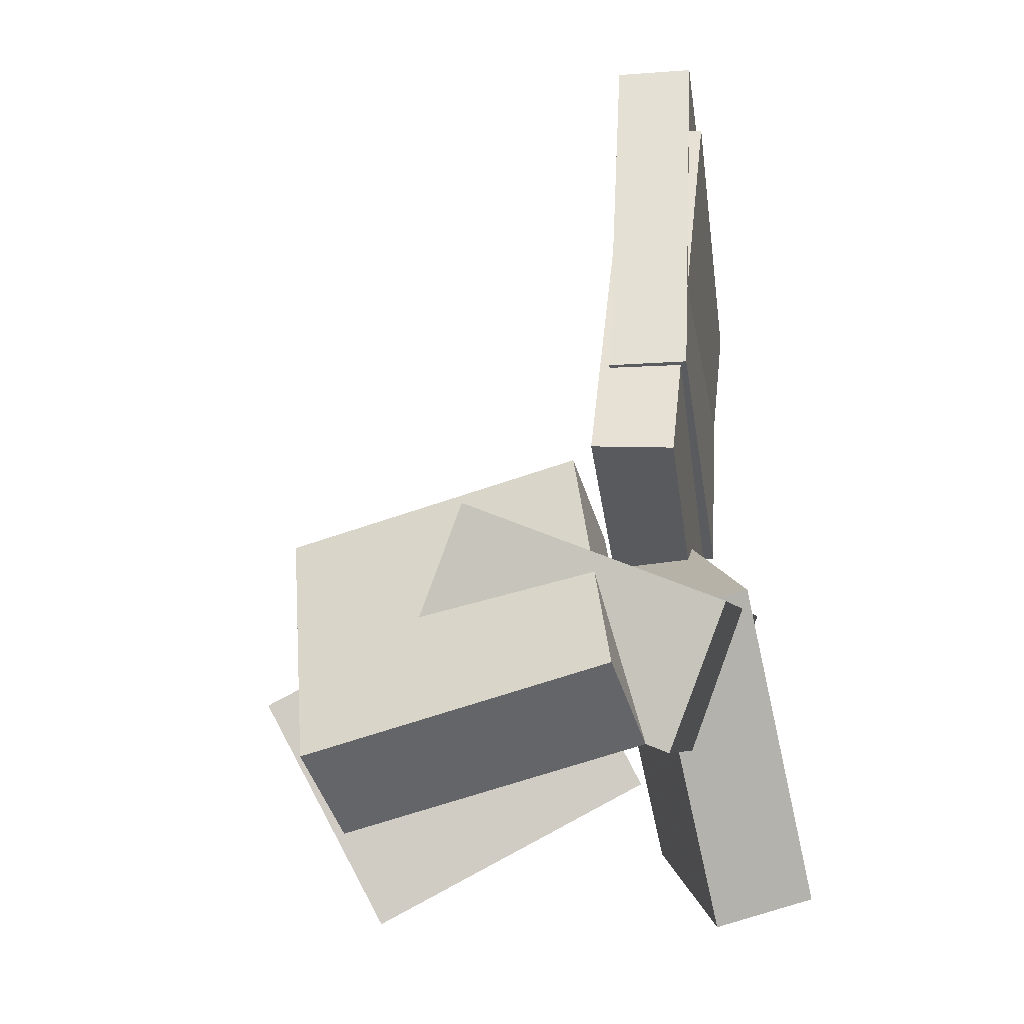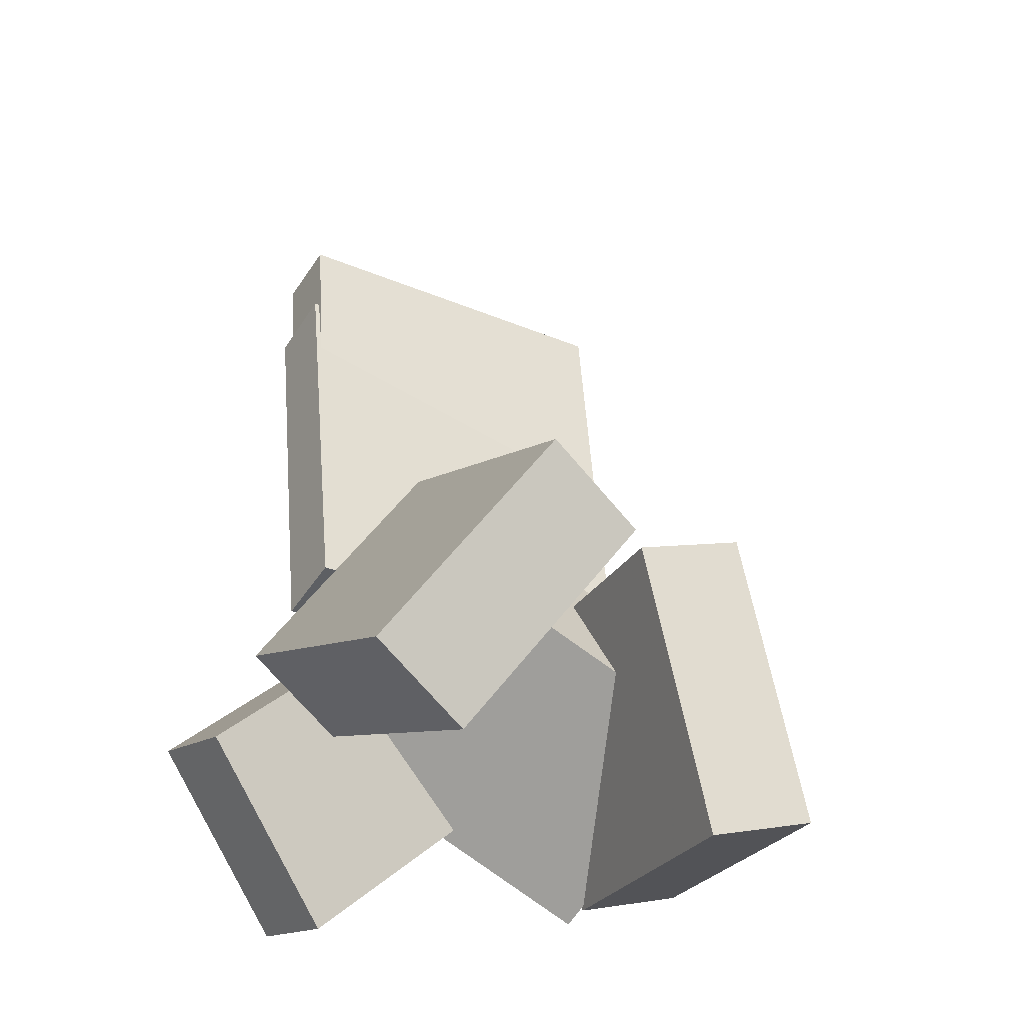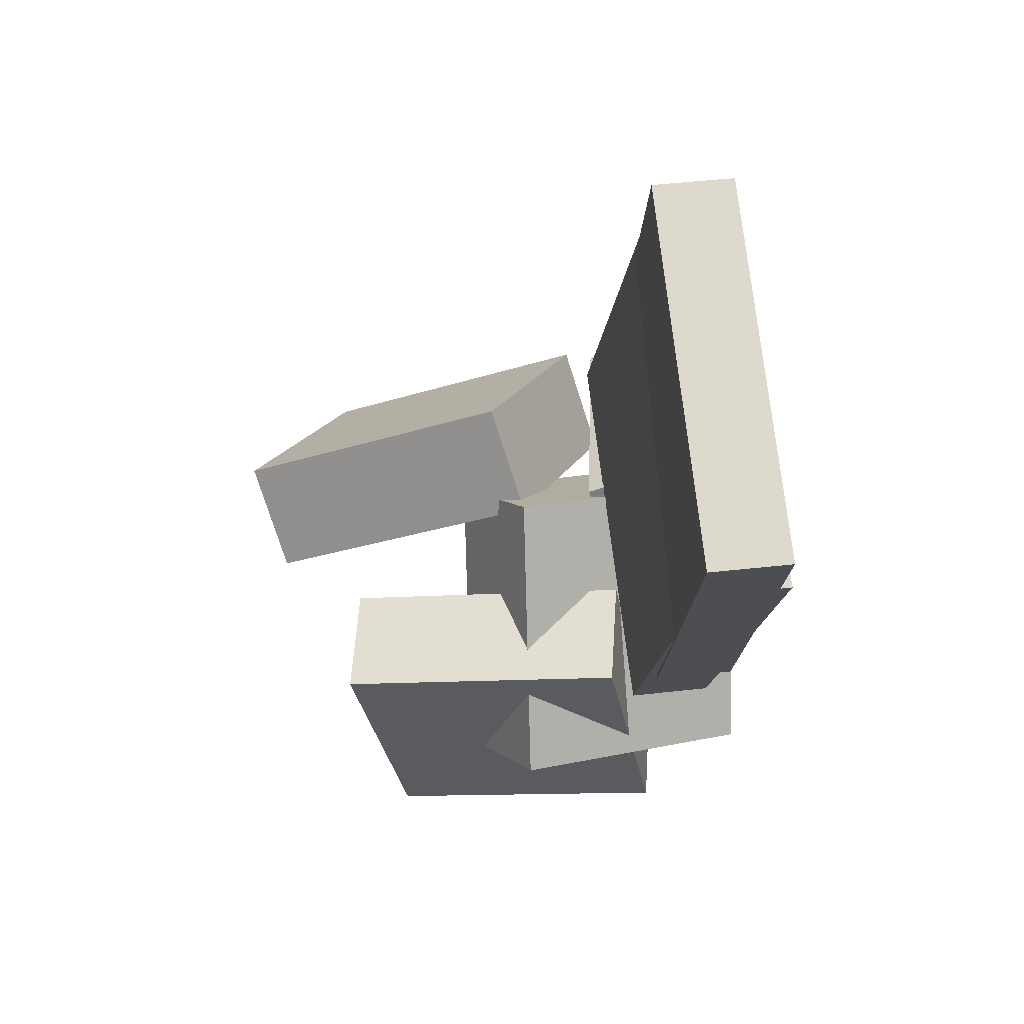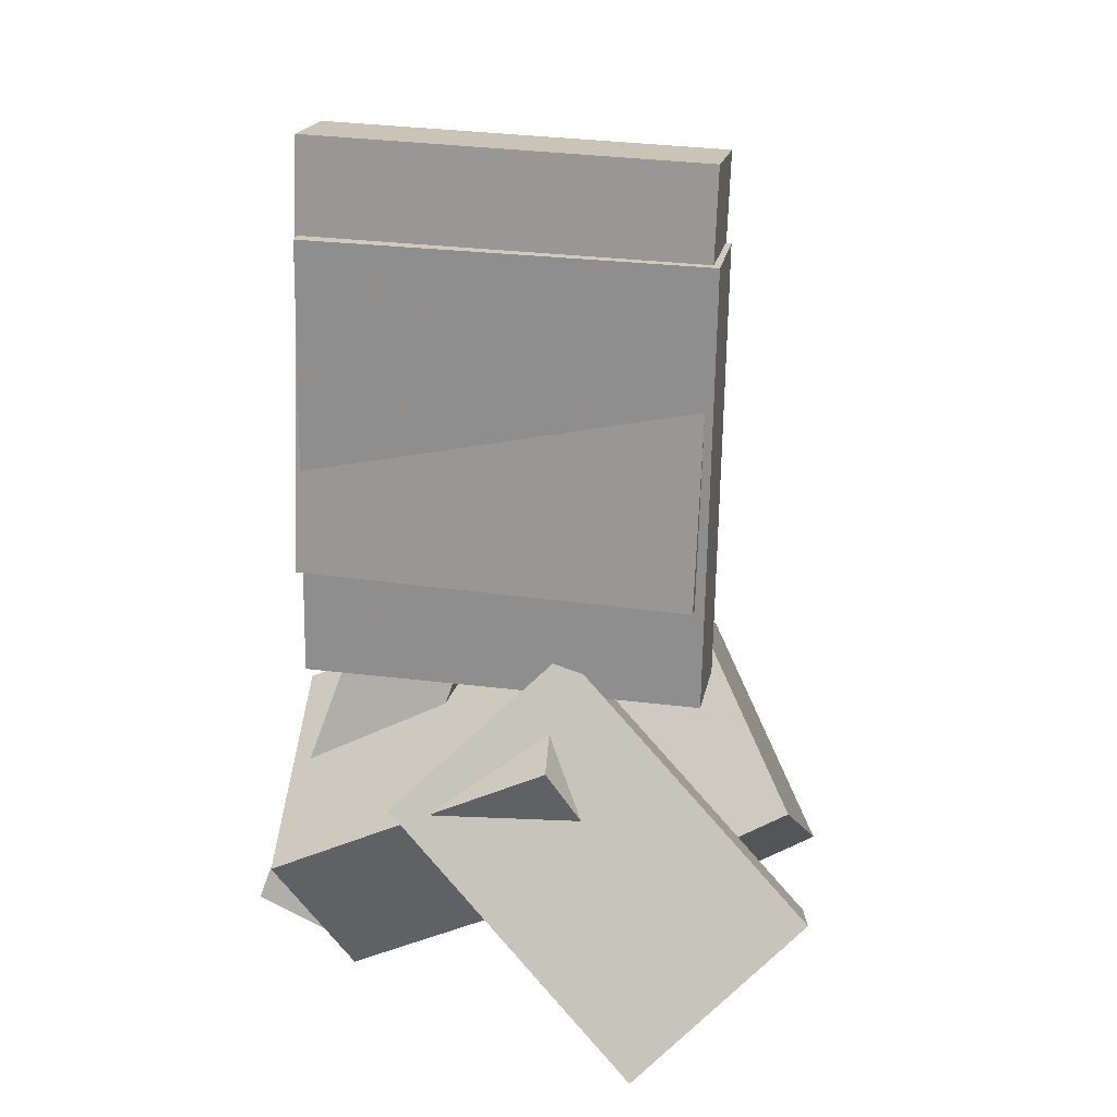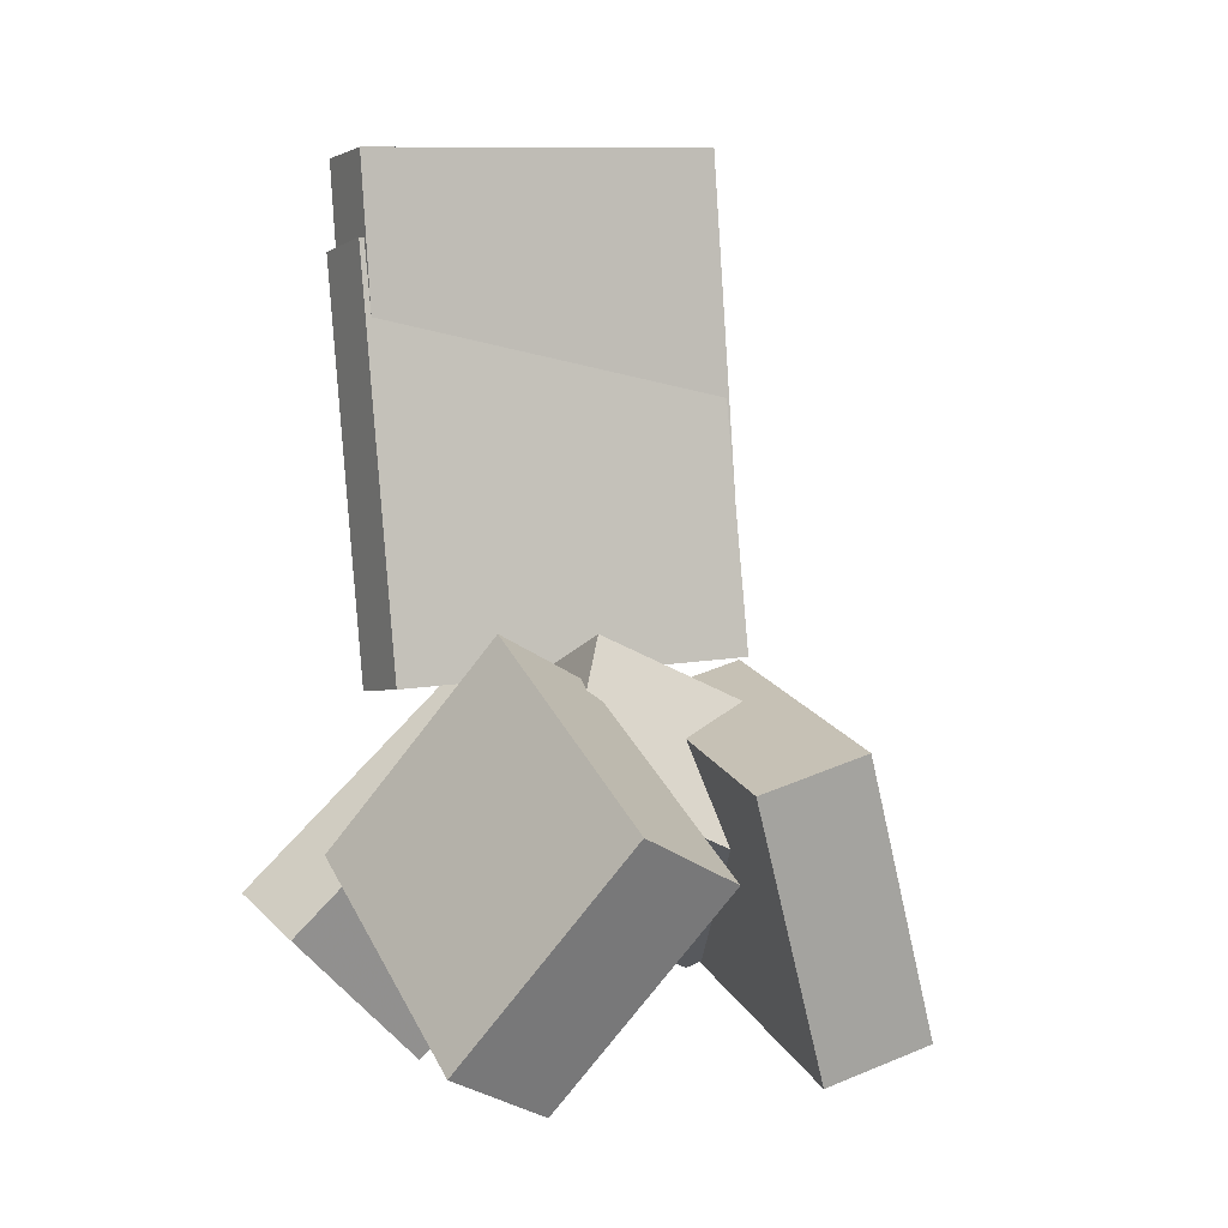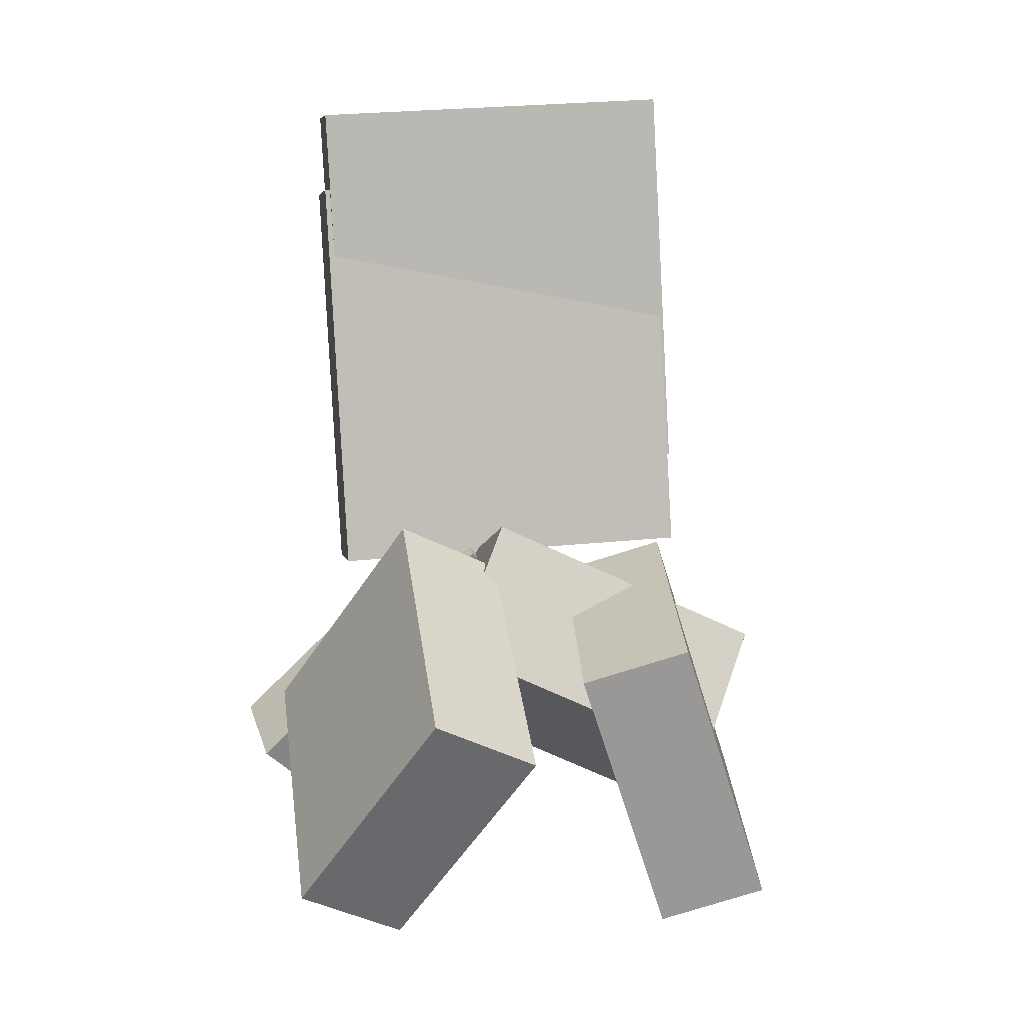
<metadata>
{"format":"obj","ext":"obj","renderer":"f3d","projection":"perspective","resolution":1024,"background":"white","views":[{"elev":-31.0,"azim":-171.2,"up":"+Y"},{"elev":-37.5,"azim":59.8,"up":"+Y"},{"elev":75.4,"azim":173.8,"up":"+Y"},{"elev":16.4,"azim":-78.4,"up":"+Y"},{"elev":4.3,"azim":62.9,"up":"+Y"},{"elev":10.6,"azim":80.7,"up":"+Y"}]}
</metadata>
<code>
v -0.1196 -0.1523 -0.09688
v -0.2048 -0.1265 -0.08488
v -0.0623 -0.02614 0.03833
v -0.1475 -0.0003222 0.05033
v -0.1531 -0.3597 0.1109
v -0.2384 -0.3339 0.1229
v -0.09586 -0.2335 0.2461
v -0.1811 -0.2077 0.2581
f 1.0 7.0 5.0
f 1.0 3.0 7.0
f 1.0 4.0 3.0
f 1.0 2.0 4.0
f 3.0 8.0 7.0
f 3.0 4.0 8.0
f 5.0 7.0 8.0
f 5.0 8.0 6.0
f 1.0 5.0 6.0
f 1.0 6.0 2.0
f 2.0 6.0 8.0
f 2.0 8.0 4.0
v -0.1832 0.4167 -0.153
v -0.1826 0.4011 0.1745
v -0.1148 0.4199 -0.153
v -0.1142 0.4043 0.1746
v -0.1667 0.06057 -0.1699
v -0.1661 0.04504 0.1576
v -0.09825 0.06374 -0.1699
v -0.09764 0.04821 0.1576
f 9.0 15.0 13.0
f 9.0 11.0 15.0
f 9.0 12.0 11.0
f 9.0 10.0 12.0
f 11.0 16.0 15.0
f 11.0 12.0 16.0
f 13.0 15.0 16.0
f 13.0 16.0 14.0
f 9.0 13.0 14.0
f 9.0 14.0 10.0
f 10.0 14.0 16.0
f 10.0 16.0 12.0
v -0.1349 -0.3009 -0.1383
v -0.1539 -0.1894 0.1013
v -0.19 -0.1942 -0.1923
v -0.2089 -0.0827 0.04733
v 0.07878 -0.2047 -0.1661
v 0.05984 -0.09327 0.07349
v 0.02376 -0.09805 -0.2201
v 0.004822 0.01343 0.0195
f 17.0 23.0 21.0
f 17.0 19.0 23.0
f 17.0 20.0 19.0
f 17.0 18.0 20.0
f 19.0 24.0 23.0
f 19.0 20.0 24.0
f 21.0 23.0 24.0
f 21.0 24.0 22.0
f 17.0 21.0 22.0
f 17.0 22.0 18.0
f 18.0 22.0 24.0
f 18.0 24.0 20.0
v 0.003835 -0.02577 0.02746
v -0.08688 -0.205 0.1379
v 0.02577 0.01873 0.1177
v -0.06495 -0.1605 0.2281
v 0.2508 -0.15 0.02869
v 0.1601 -0.3292 0.1391
v 0.2727 -0.1055 0.1189
v 0.182 -0.2847 0.2294
f 25.0 31.0 29.0
f 25.0 27.0 31.0
f 25.0 28.0 27.0
f 25.0 26.0 28.0
f 27.0 32.0 31.0
f 27.0 28.0 32.0
f 29.0 31.0 32.0
f 29.0 32.0 30.0
f 25.0 29.0 30.0
f 25.0 30.0 26.0
f 26.0 30.0 32.0
f 26.0 32.0 28.0
v -0.1163 -0.2935 -0.1428
v -0.07881 -0.04955 -0.05785
v -0.09975 -0.264 -0.2348
v -0.06227 -0.02006 -0.1498
v 0.1382 -0.343 -0.1129
v 0.1757 -0.09908 -0.02794
v 0.1548 -0.3135 -0.2049
v 0.1923 -0.06959 -0.1199
f 33.0 39.0 37.0
f 33.0 35.0 39.0
f 33.0 36.0 35.0
f 33.0 34.0 36.0
f 35.0 40.0 39.0
f 35.0 36.0 40.0
f 37.0 39.0 40.0
f 37.0 40.0 38.0
f 33.0 37.0 38.0
f 33.0 38.0 34.0
f 34.0 38.0 40.0
f 34.0 40.0 36.0
v -0.1913 0.3369 -0.1543
v -0.186 0.3245 0.1766
v -0.12 0.3446 -0.1552
v -0.1148 0.3323 0.1757
v -0.1518 -0.02765 -0.1686
v -0.1465 -0.04001 0.1623
v -0.08047 -0.01989 -0.1694
v -0.07521 -0.03224 0.1615
f 41.0 47.0 45.0
f 41.0 43.0 47.0
f 41.0 44.0 43.0
f 41.0 42.0 44.0
f 43.0 48.0 47.0
f 43.0 44.0 48.0
f 45.0 47.0 48.0
f 45.0 48.0 46.0
f 41.0 45.0 46.0
f 41.0 46.0 42.0
f 42.0 46.0 48.0
f 42.0 48.0 44.0

</code>
